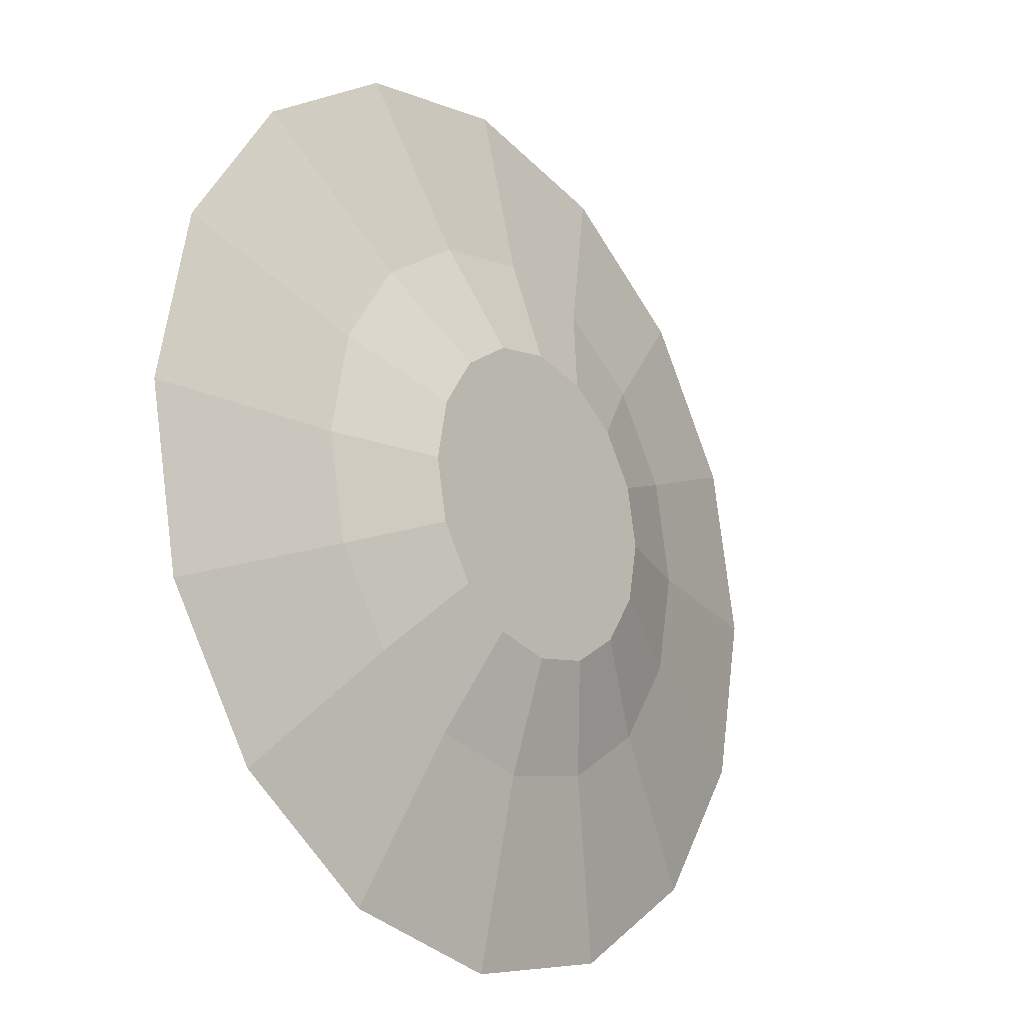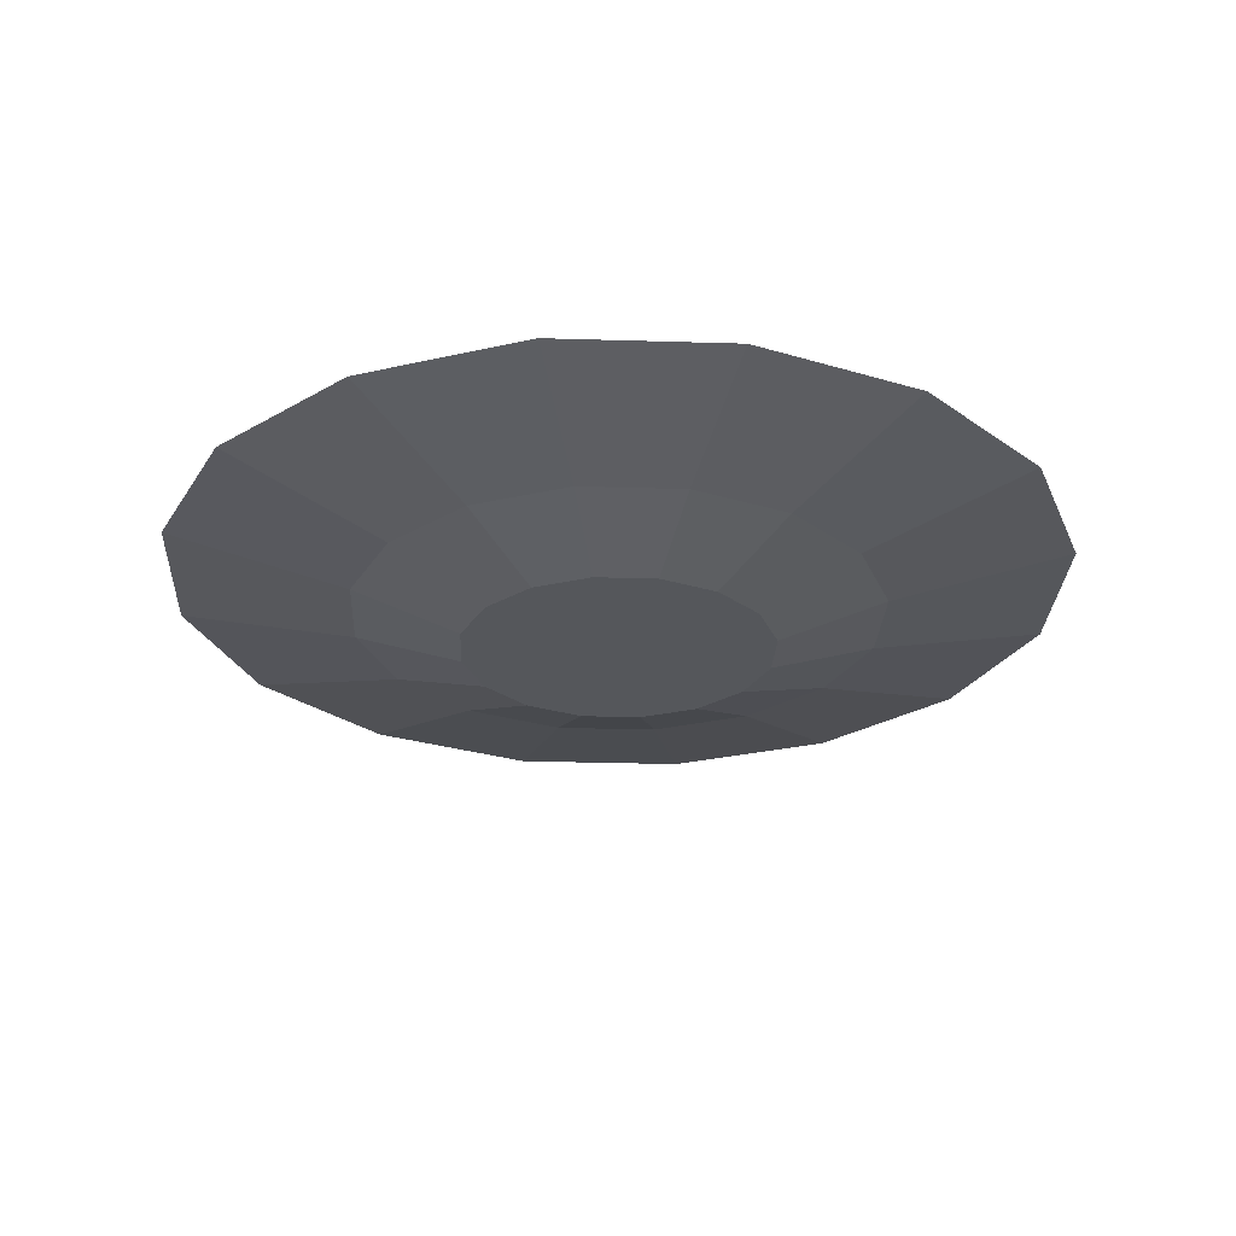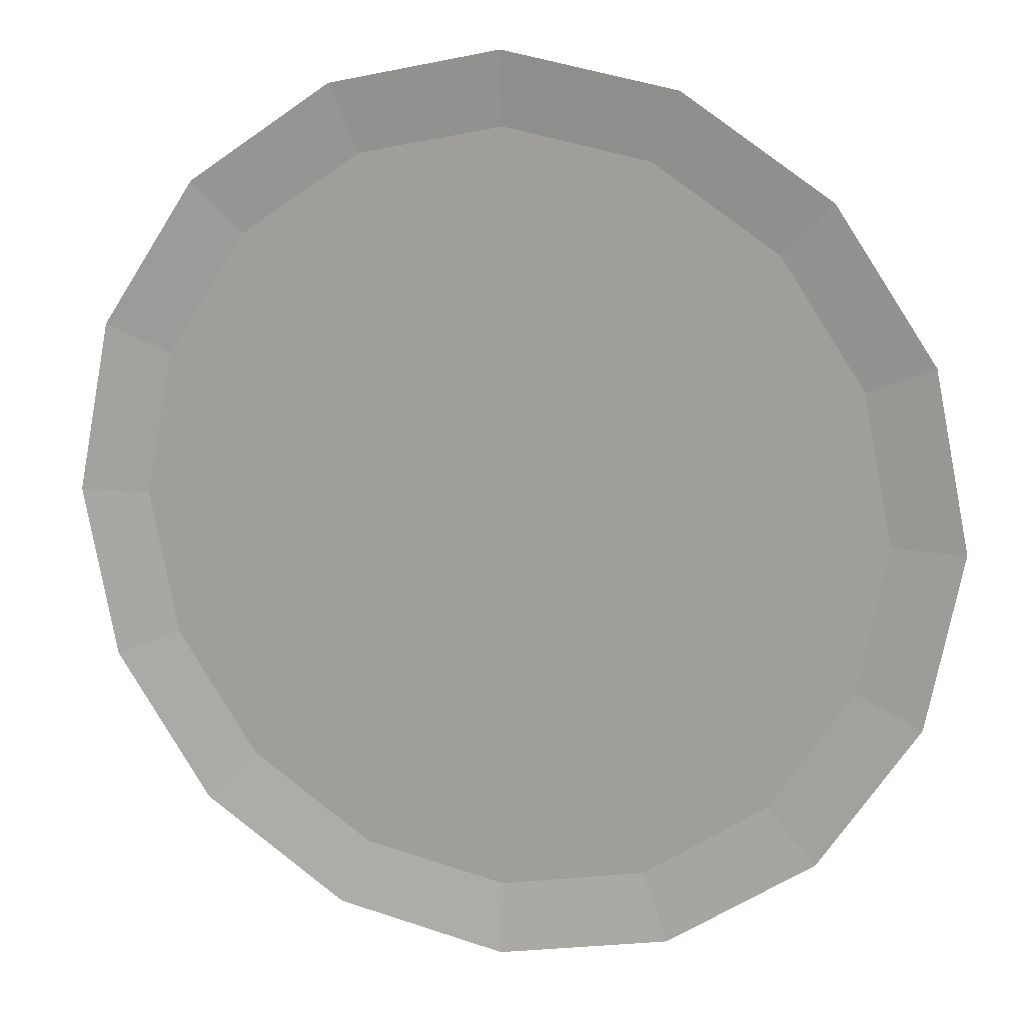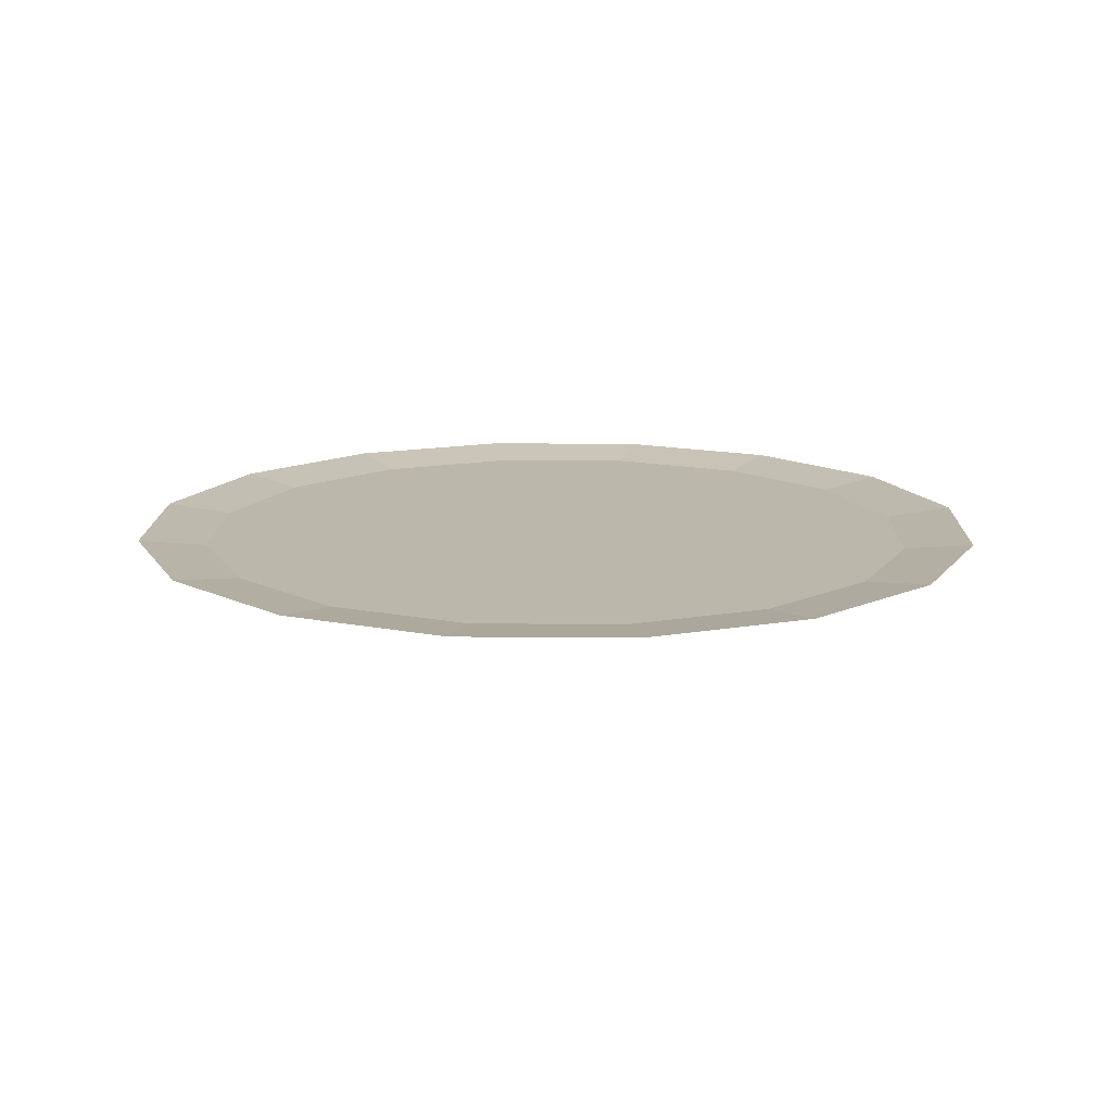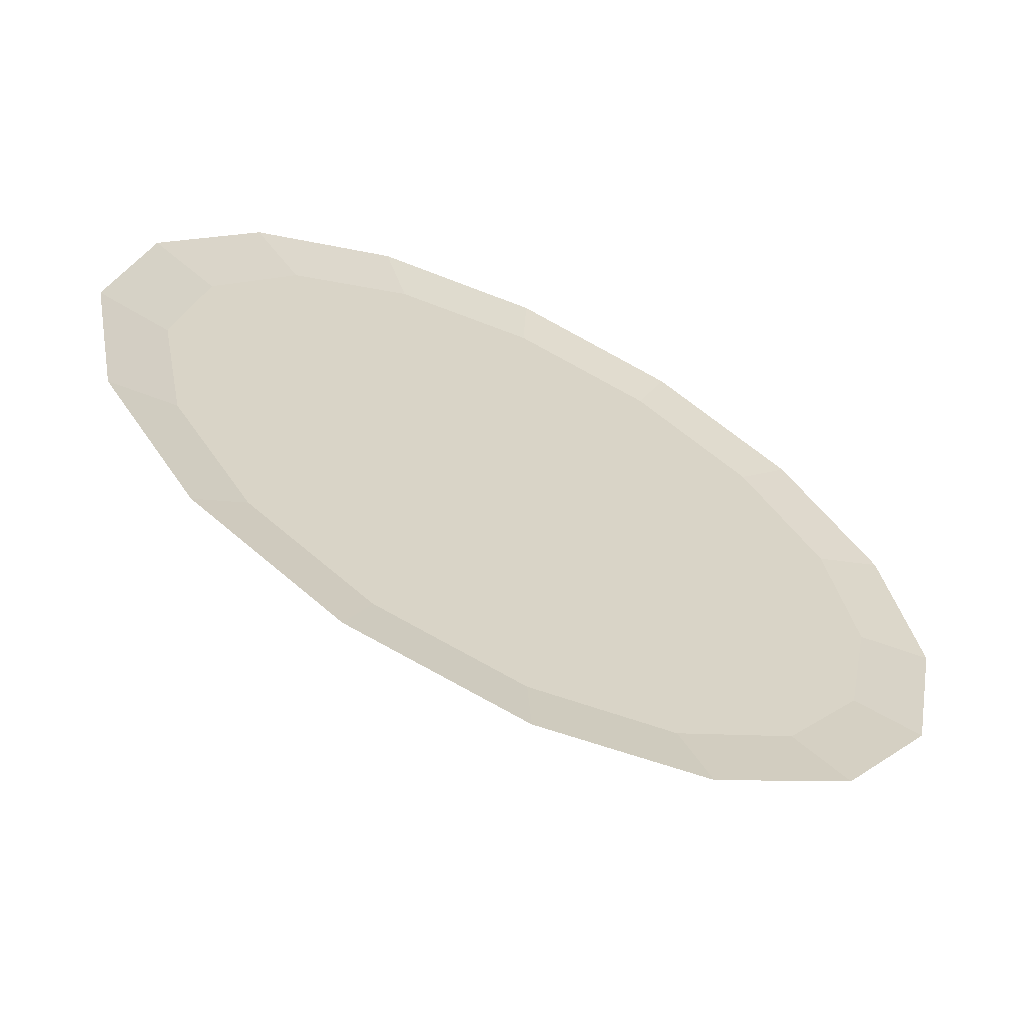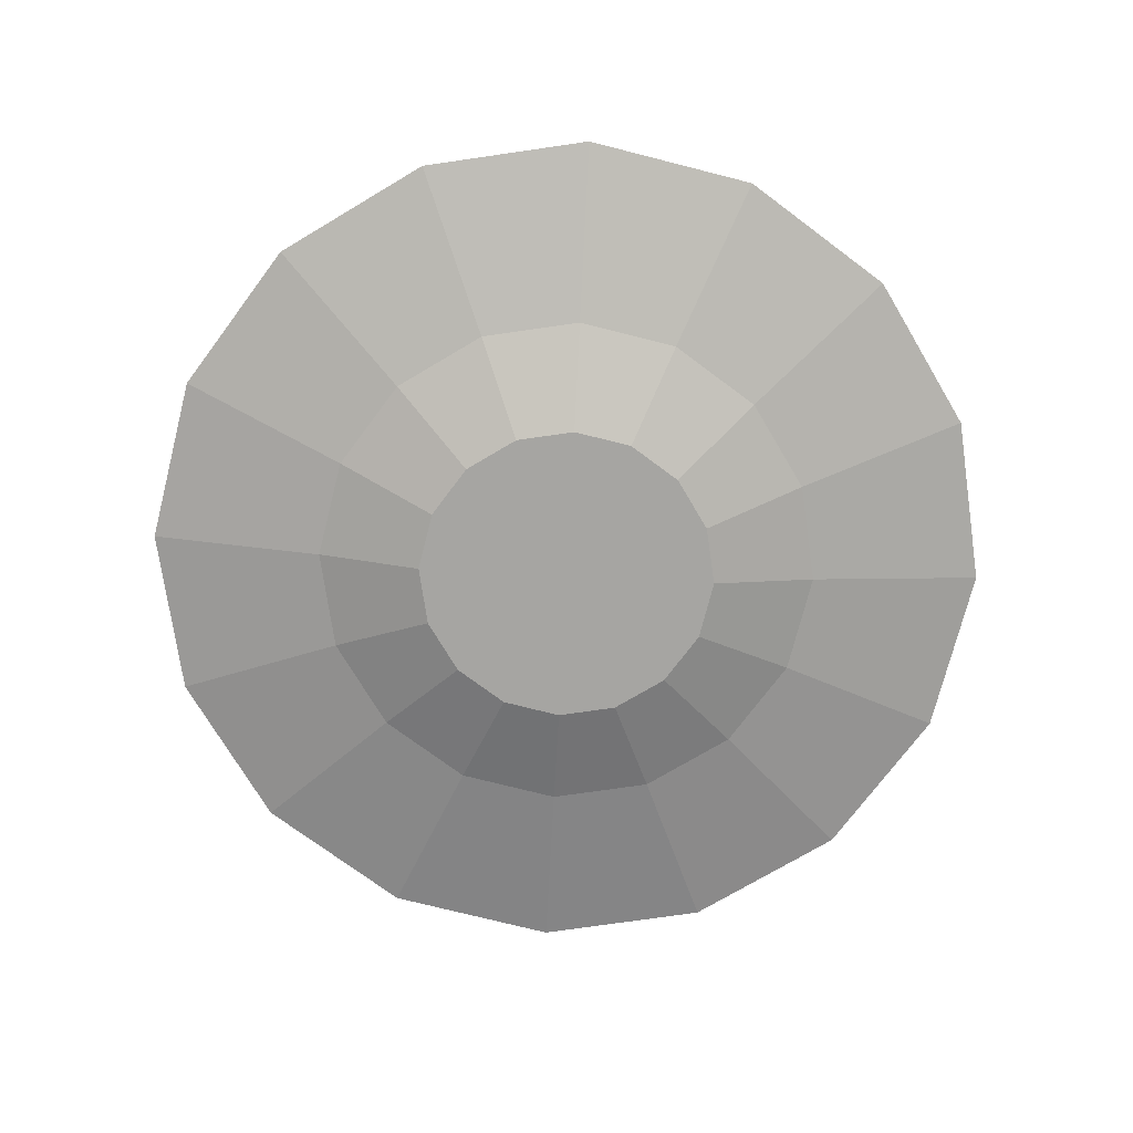
<metadata>
{"format":"obj","ext":"obj","renderer":"f3d","projection":"perspective","resolution":1024,"background":"white","views":[{"elev":-20.4,"azim":-51.7,"up":"+Z"},{"elev":-26.9,"azim":-36.5,"up":"+Y"},{"elev":13.6,"azim":-162.3,"up":"+Z"},{"elev":14.3,"azim":147.5,"up":"+Y"},{"elev":-63.2,"azim":153.8,"up":"+Z"},{"elev":-73.6,"azim":19.5,"up":"+Y"}]}
</metadata>
<code>
o Plate_Cylinder
v -0 -1.733 -3.649
v -0 -0.03711 -10.44
v 1.396 -1.733 -3.371
v 3.995 -0.03711 -9.644
v 2.58 -1.733 -2.58
v 7.381 -0.03711 -7.381
v 3.371 -1.733 -1.396
v 9.644 -0.03711 -3.995
v 3.649 -1.733 0
v 10.44 -0.03711 0
v 3.371 -1.733 1.396
v 9.644 -0.03711 3.995
v 2.58 -1.733 2.58
v 7.381 -0.03711 7.381
v 1.396 -1.733 3.371
v 3.995 -0.03711 9.644
v 0 -1.733 3.649
v 1e-06 -0.03711 10.44
v -1.396 -1.733 3.371
v -3.995 -0.03711 9.644
v -2.58 -1.733 2.58
v -7.381 -0.03711 7.381
v -3.371 -1.733 1.396
v -9.644 -0.03711 3.995
v -3.649 -1.733 -0
v -10.44 -0.03711 -0
v -3.371 -1.733 -1.396
v -9.644 -0.03711 -3.995
v -2.58 -1.733 -2.58
v -7.381 -0.03711 -7.381
v -1.396 -1.733 -3.371
v -3.995 -0.03711 -9.644
v 3.36 -0.2125 -8.113
v -1e-06 -0.2125 -8.781
v 6.209 -0.2125 -6.209
v 8.113 -0.2125 -3.36
v 8.781 -0.2125 0
v 8.113 -0.2125 3.36
v 6.209 -0.2125 6.209
v 3.36 -0.2125 8.113
v 1e-06 -0.2125 8.781
v -3.36 -0.2125 8.113
v -6.209 -0.2125 6.209
v -8.113 -0.2125 3.36
v -8.781 -0.2125 -0
v -8.113 -0.2125 -3.36
v -6.209 -0.2125 -6.209
v -3.36 -0.2125 -8.113
v -0 -0.9258 -6.184
v 2.367 -0.9258 -5.714
v 4.373 -0.9258 -4.373
v 5.714 -0.9258 -2.367
v 6.184 -0.9258 0
v 5.714 -0.9258 2.367
v 4.373 -0.9258 4.373
v 2.367 -0.9258 5.714
v 1e-06 -0.9258 6.184
v -2.367 -0.9258 5.714
v -4.373 -0.9258 4.373
v -5.714 -0.9258 2.367
v -6.184 -0.9258 -0
v -5.714 -0.9258 -2.367
v -4.373 -0.9258 -4.373
v -2.367 -0.9258 -5.714
f 2 50 49
f 4 51 50
f 6 52 51
f 8 53 52
f 10 54 53
f 54 14 55
f 14 56 55
f 16 57 56
f 18 58 57
f 20 59 58
f 22 60 59
f 24 61 60
f 61 28 62
f 28 63 62
f 10 38 12
f 30 64 63
f 64 2 49
f 31 7 15
f 37 35 43
f 20 43 22
f 32 47 48
f 6 36 8
f 18 40 41
f 4 34 33
f 28 45 46
f 14 38 39
f 24 43 44
f 2 48 34
f 10 36 37
f 18 42 20
f 28 47 30
f 4 35 6
f 16 39 40
f 24 45 26
f 31 49 1
f 29 64 31
f 27 63 29
f 61 27 25
f 23 61 25
f 59 23 21
f 19 59 21
f 57 19 17
f 56 17 15
f 55 15 13
f 54 13 11
f 53 11 9
f 7 53 9
f 5 52 7
f 50 5 3
f 1 50 3
f 2 4 50
f 4 6 51
f 6 8 52
f 8 10 53
f 10 12 54
f 54 12 14
f 14 16 56
f 16 18 57
f 18 20 58
f 20 22 59
f 22 24 60
f 24 26 61
f 61 26 28
f 28 30 63
f 10 37 38
f 30 32 64
f 64 32 2
f 31 1 3
f 3 5 7
f 7 9 11
f 11 13 15
f 15 17 19
f 19 21 15
f 21 23 15
f 23 25 27
f 27 29 31
f 31 3 7
f 7 11 15
f 23 27 15
f 27 31 15
f 35 33 34
f 34 48 47
f 47 46 45
f 45 44 43
f 43 42 41
f 41 40 39
f 39 38 37
f 37 36 35
f 35 34 43
f 34 47 43
f 47 45 43
f 43 41 39
f 39 37 43
f 20 42 43
f 32 30 47
f 6 35 36
f 18 16 40
f 4 2 34
f 28 26 45
f 14 12 38
f 24 22 43
f 2 32 48
f 10 8 36
f 18 41 42
f 28 46 47
f 4 33 35
f 16 14 39
f 24 44 45
f 31 64 49
f 29 63 64
f 27 62 63
f 61 62 27
f 23 60 61
f 59 60 23
f 19 58 59
f 57 58 19
f 56 57 17
f 55 56 15
f 54 55 13
f 53 54 11
f 7 52 53
f 5 51 52
f 50 51 5
f 1 49 50

</code>
